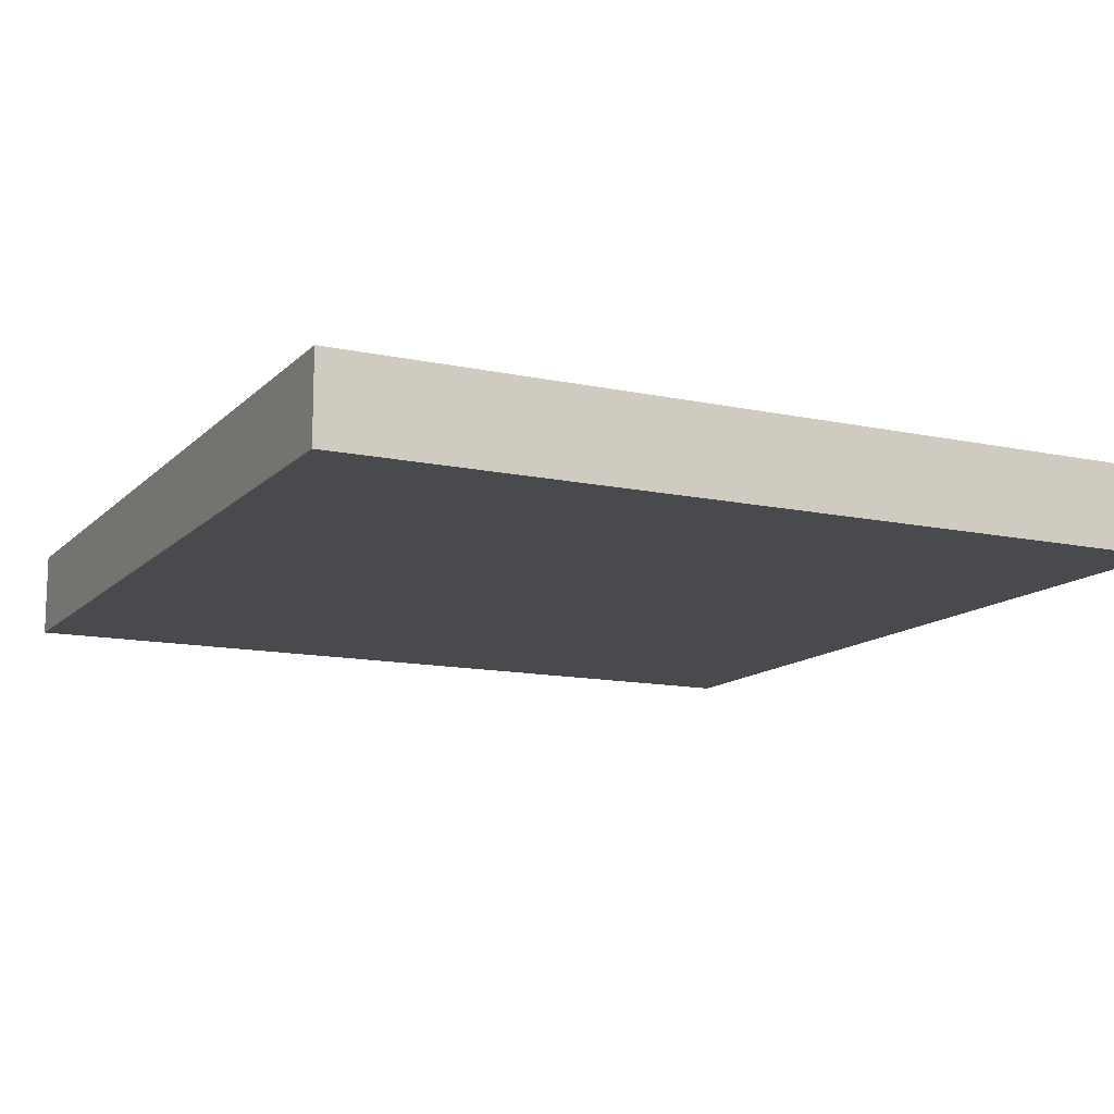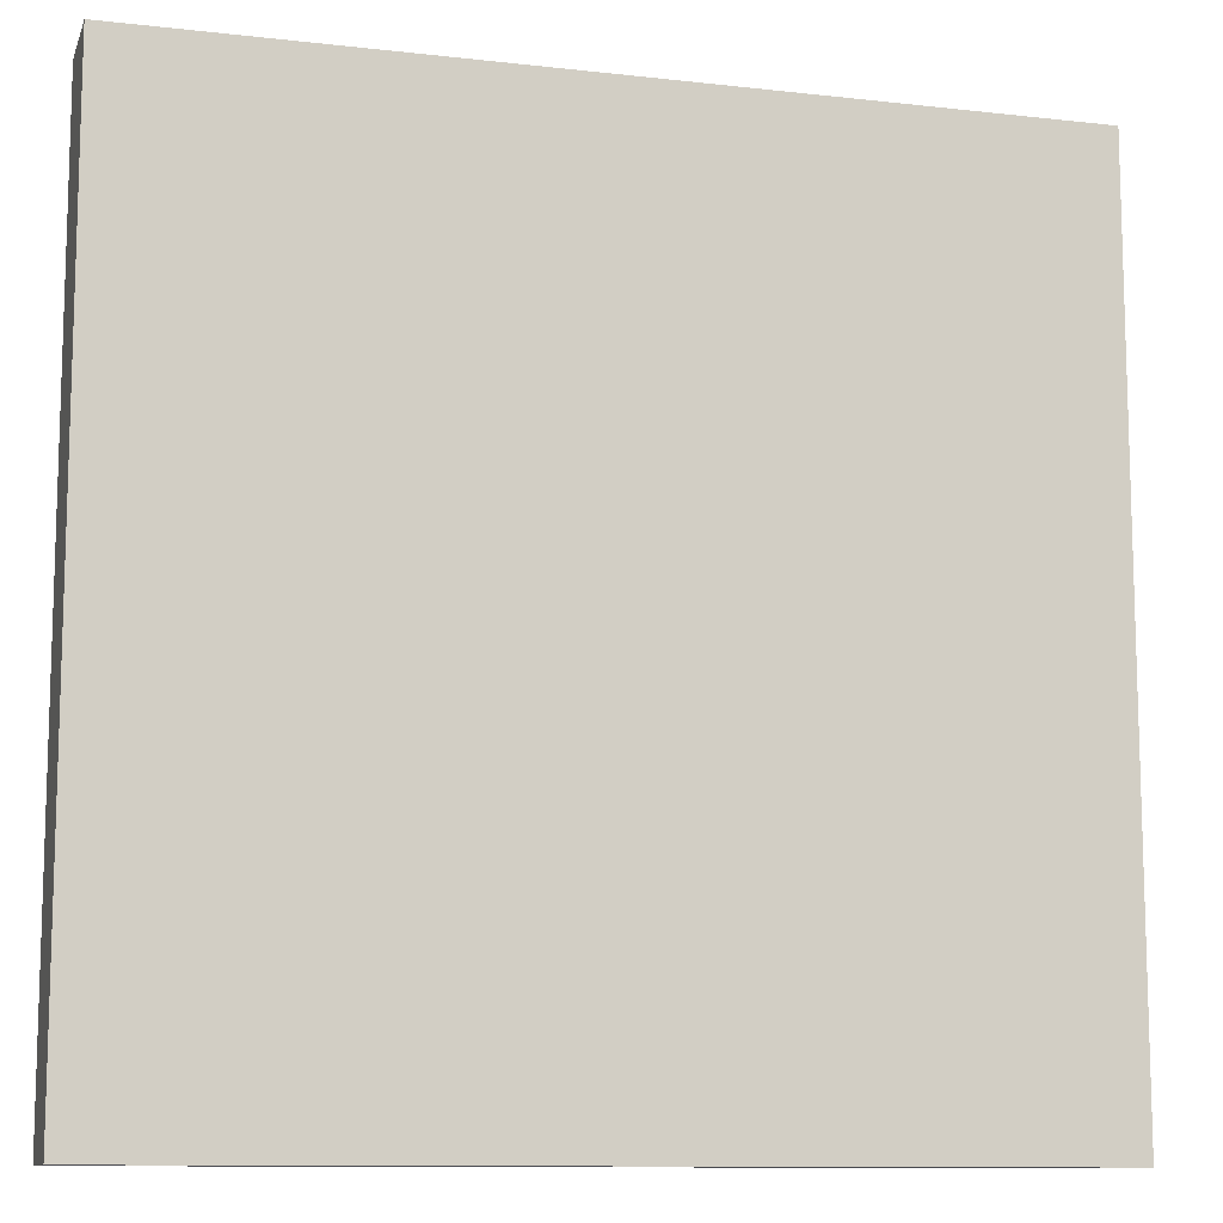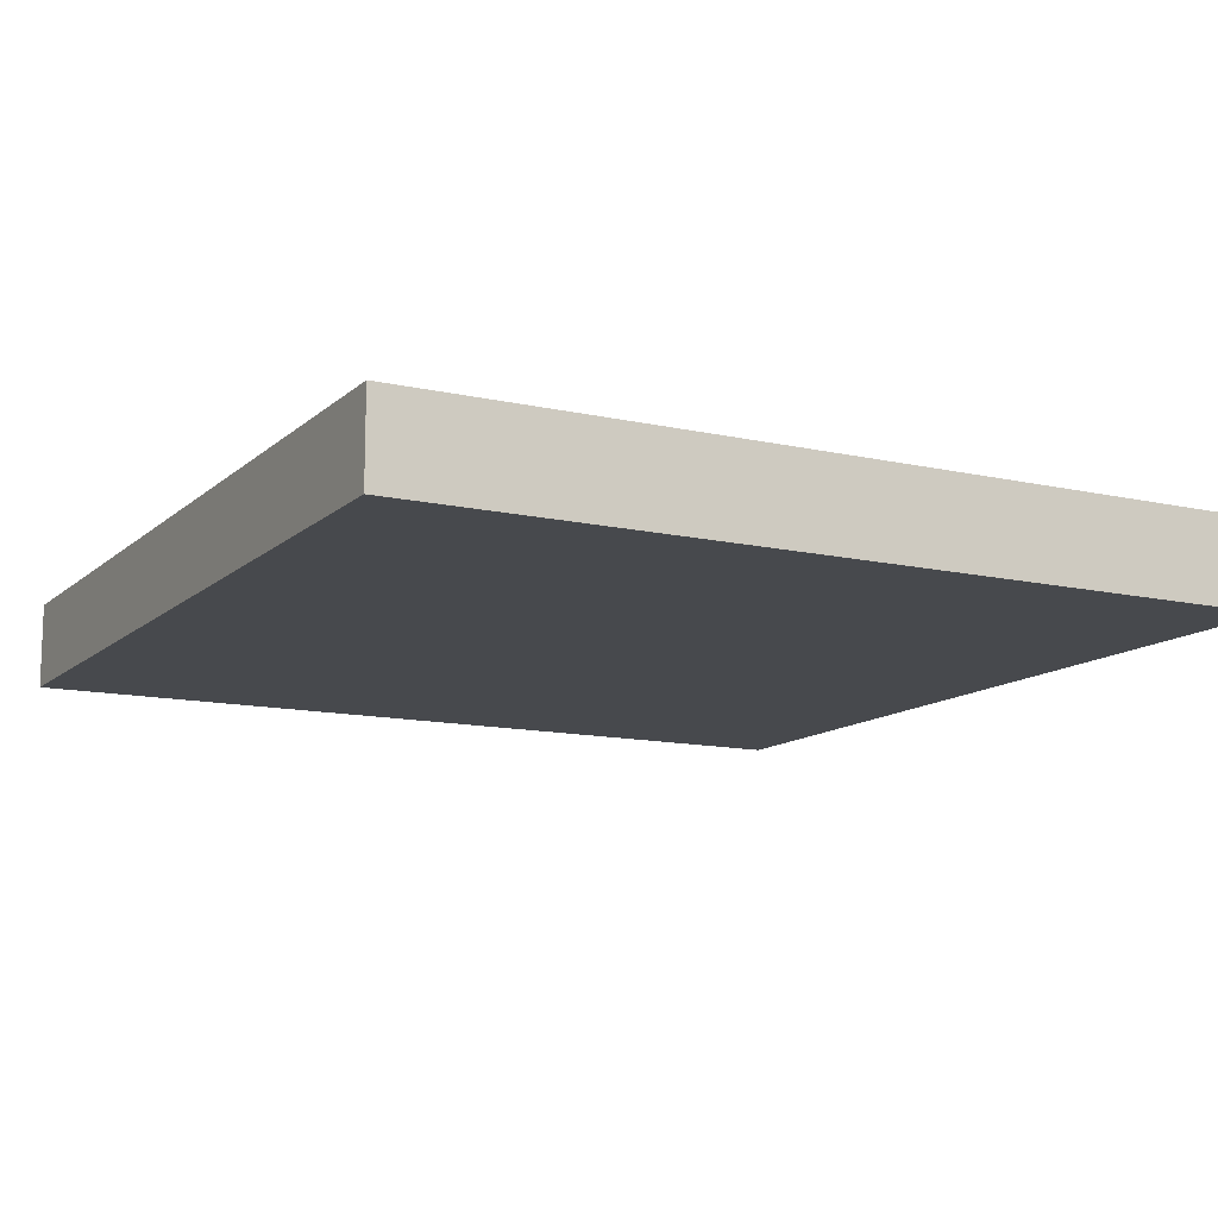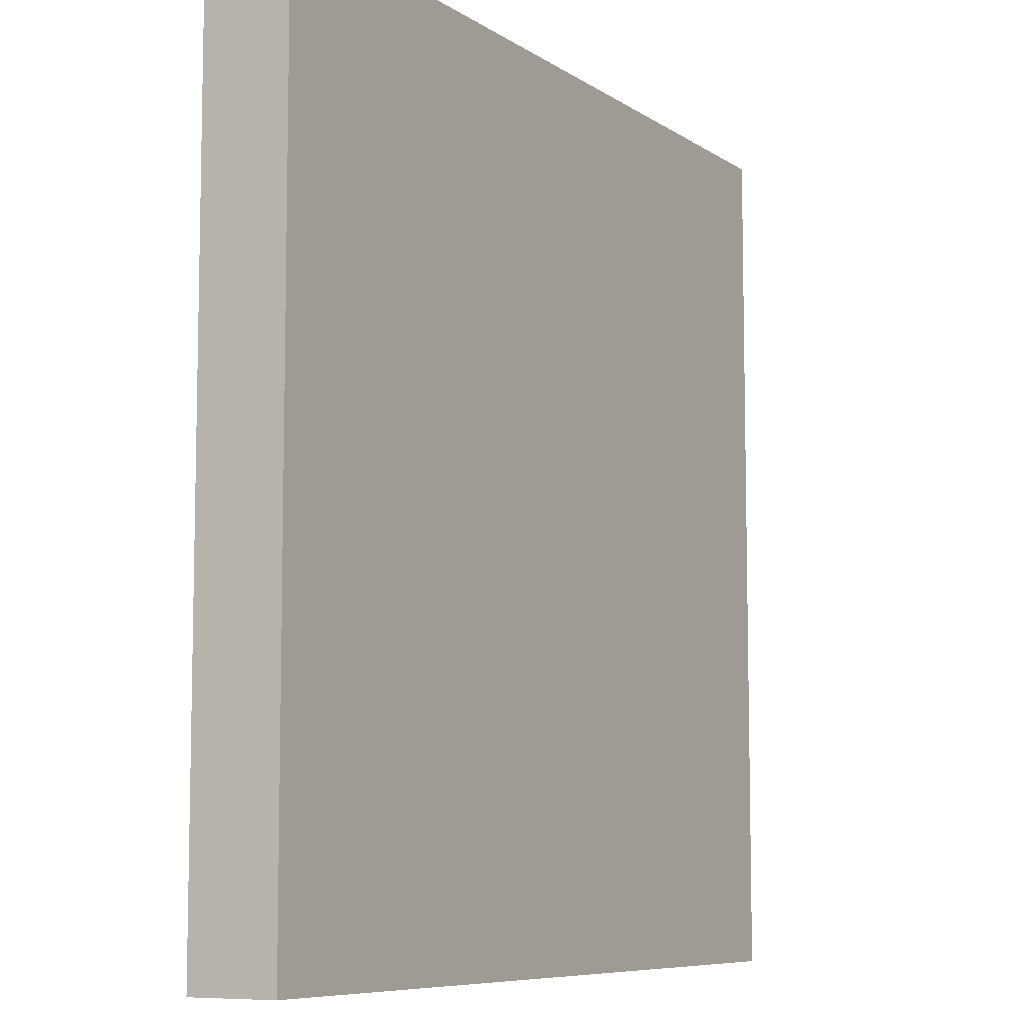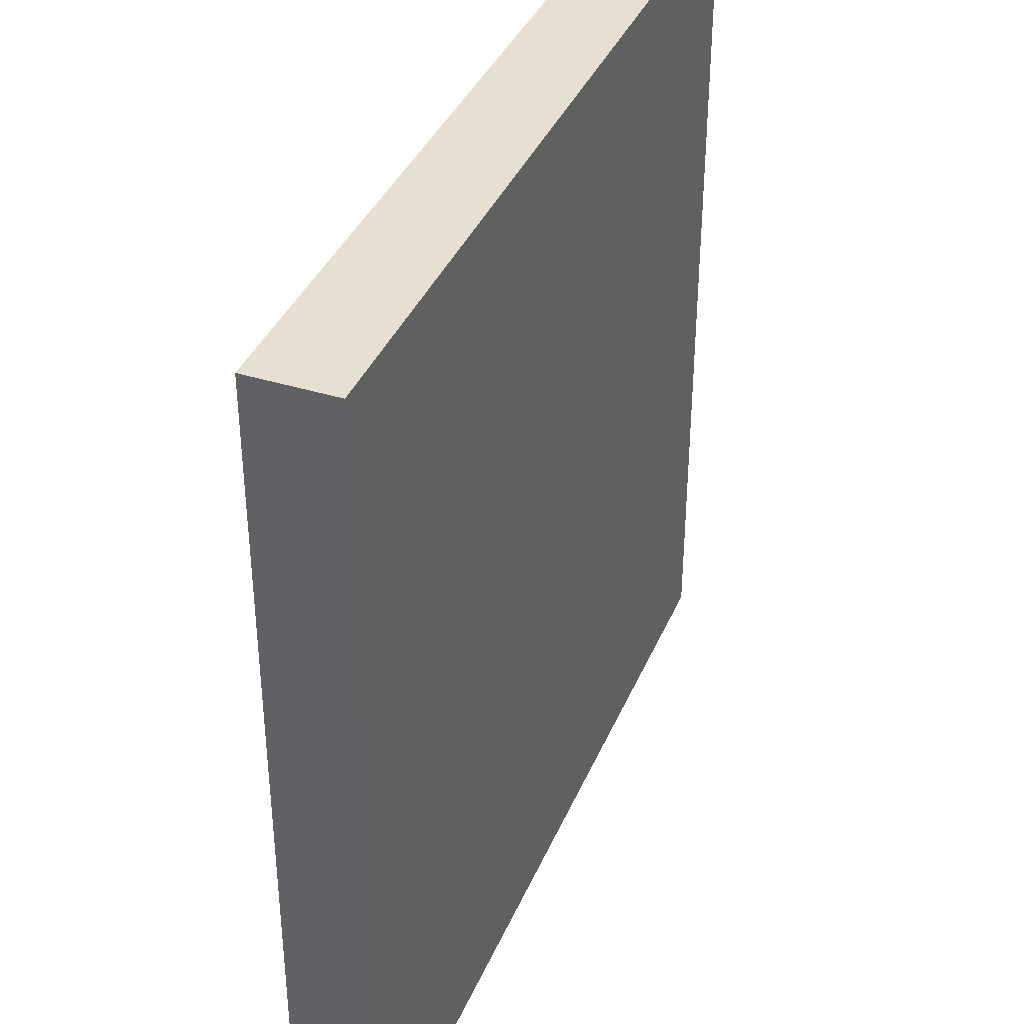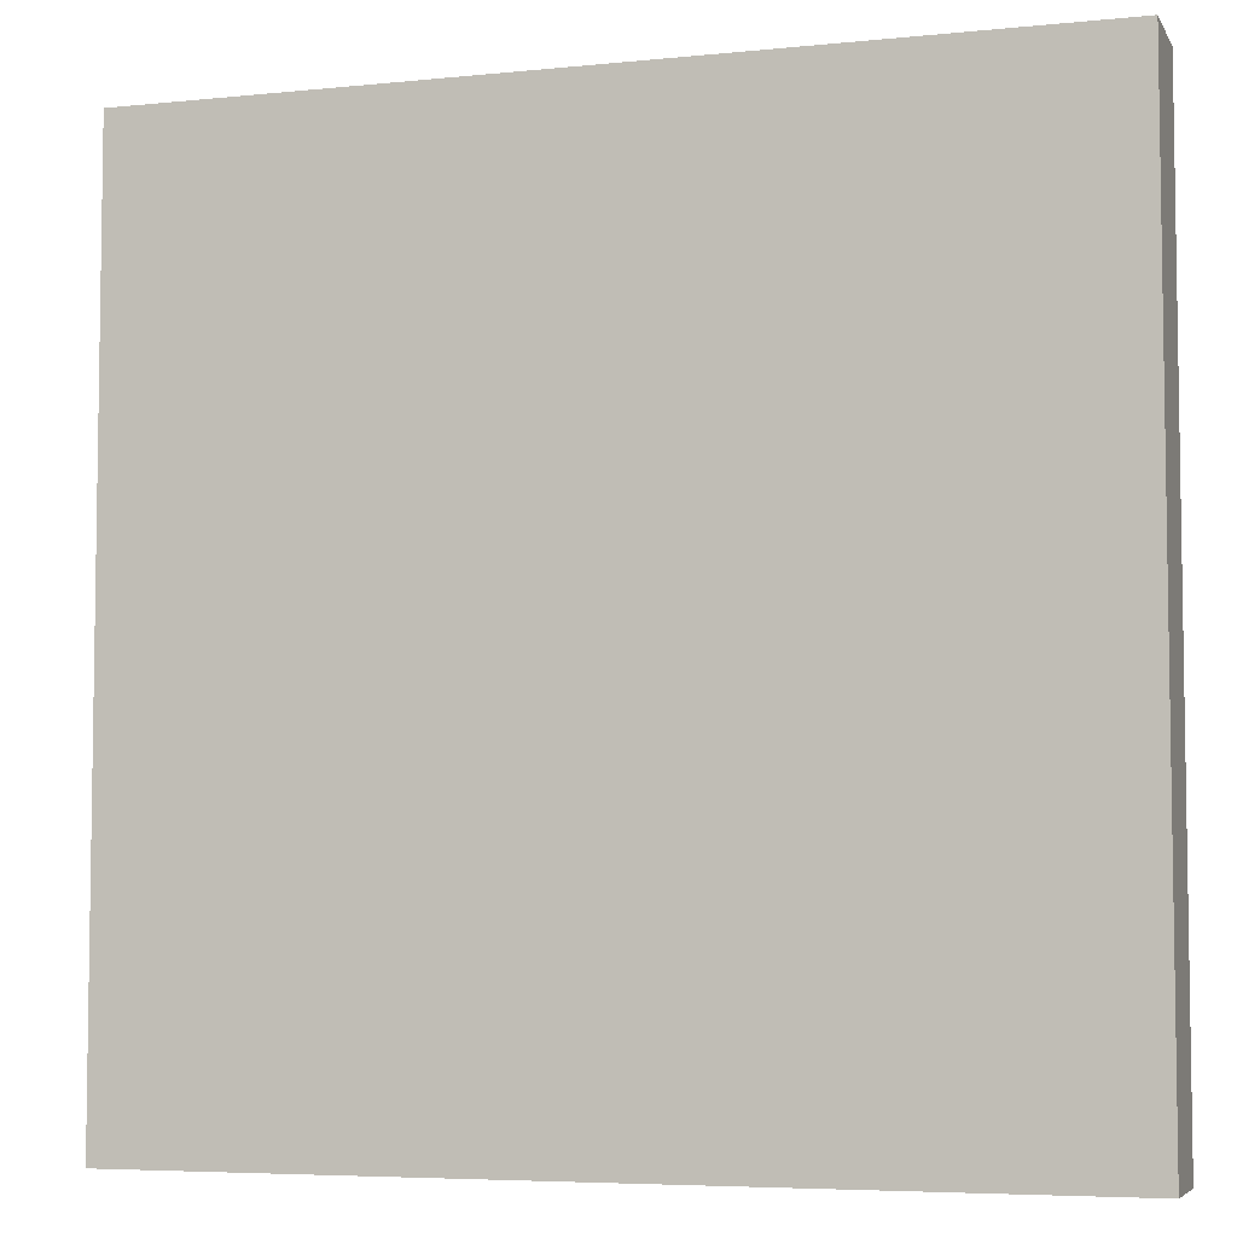
<metadata>
{"format":"obj","ext":"obj","renderer":"f3d","projection":"perspective","resolution":1024,"background":"white","views":[{"elev":-12.8,"azim":-116.4,"up":"+Y"},{"elev":-11.0,"azim":-15.7,"up":"+Z"},{"elev":-12.4,"azim":151.9,"up":"+Y"},{"elev":-7.9,"azim":120.2,"up":"+Z"},{"elev":38.3,"azim":-68.5,"up":"+Z"},{"elev":-5.6,"azim":17.5,"up":"+Z"}]}
</metadata>
<code>
o unit_wall_horizontal.obj
v 0 -0.05 -0.25
v 0 -0.05 0.75
v 0 0.05 -0.25
v 0 0.05 0.75
v 1 -0.05 -0.25
v 1 -0.05 0.75
v 1 0.05 -0.25
v 1 0.05 0.75
v 0 0.05 -0.25
v 0 0.05 -0.25
v 0 -0.05 -0.25
v 0 -0.05 -0.25
v 0 -0.05 0.75
v 0 -0.05 0.75
v 0 0.05 0.75
v 0 0.05 0.75
v 1 0.05 -0.25
v 1 0.05 -0.25
v 1 0.05 0.75
v 1 0.05 0.75
v 1 -0.05 -0.25
v 1 -0.05 -0.25
v 1 -0.05 0.75
v 1 -0.05 0.75
f 11 13 15 9
f 10 16 19 17
f 18 20 23 21
f 22 24 14 12
f 3 7 5 1
f 8 4 2 6

</code>
